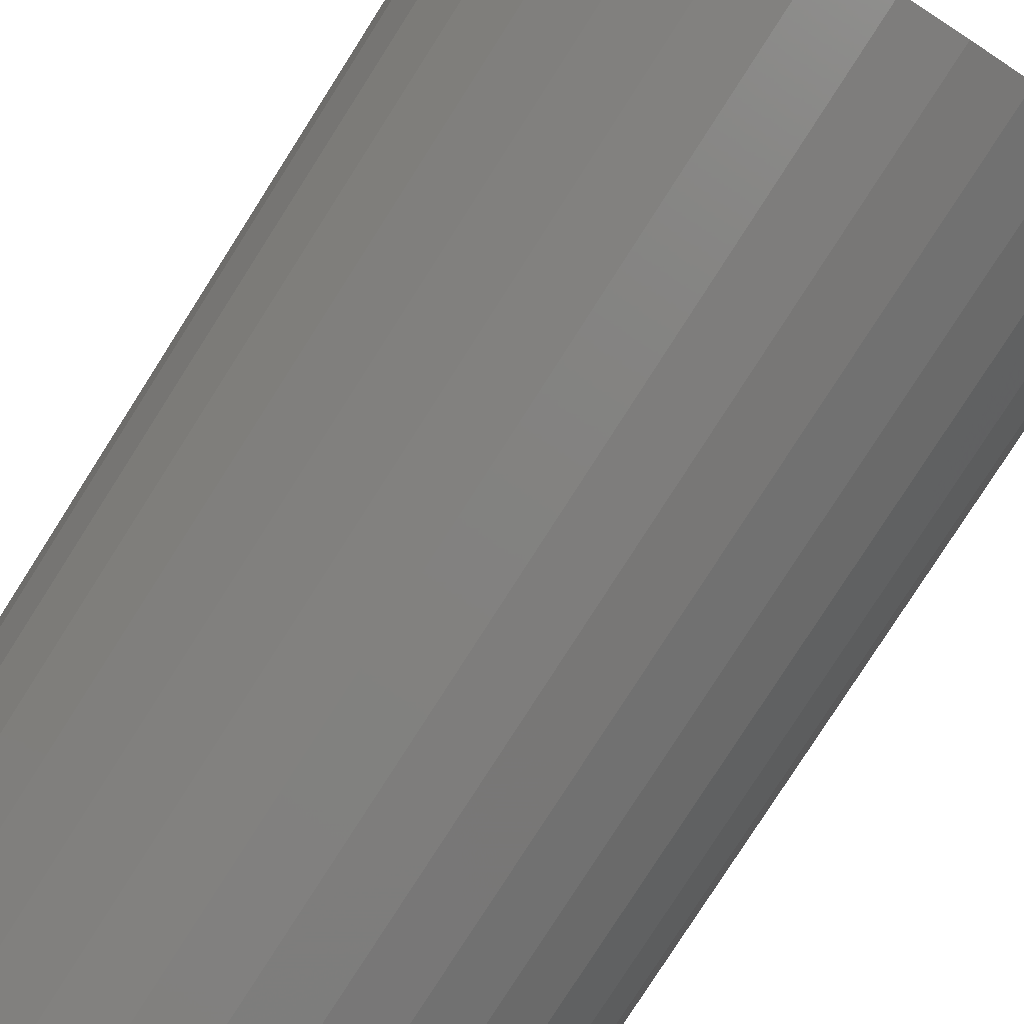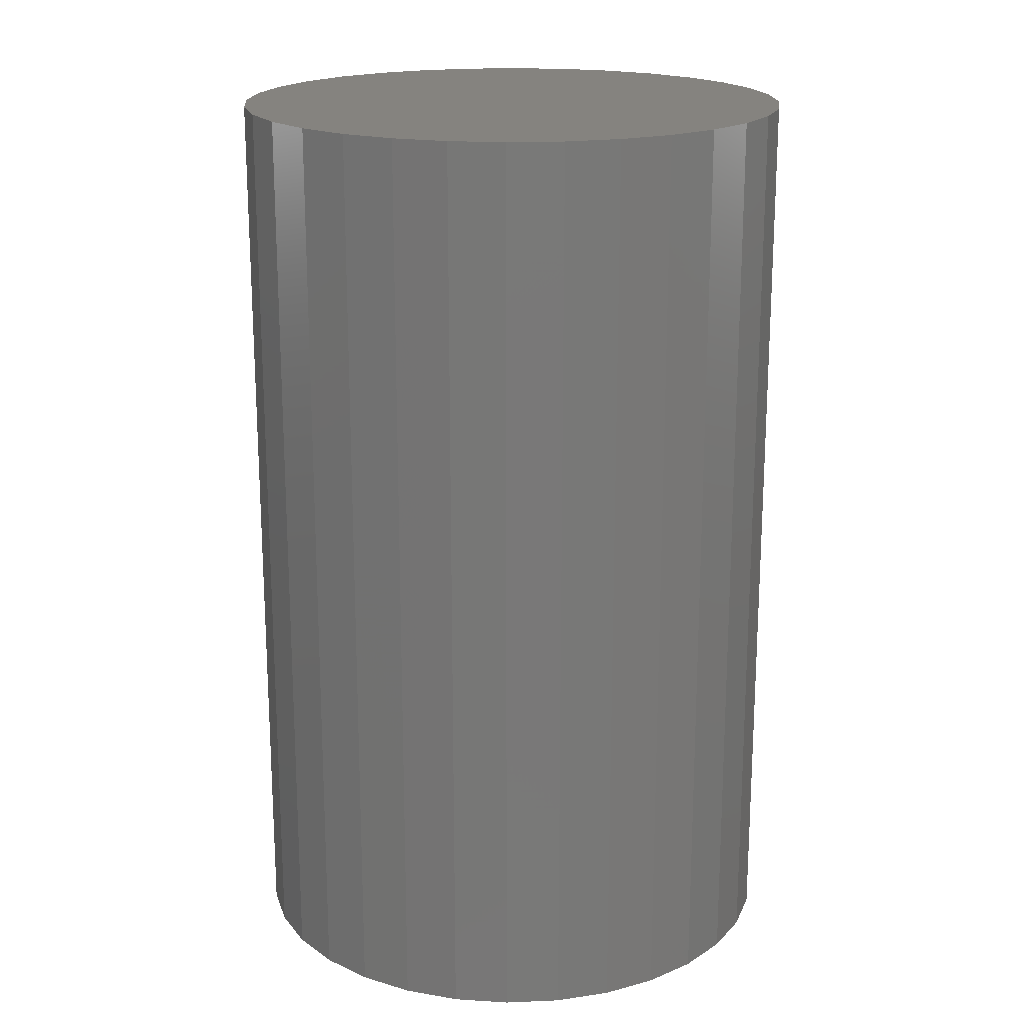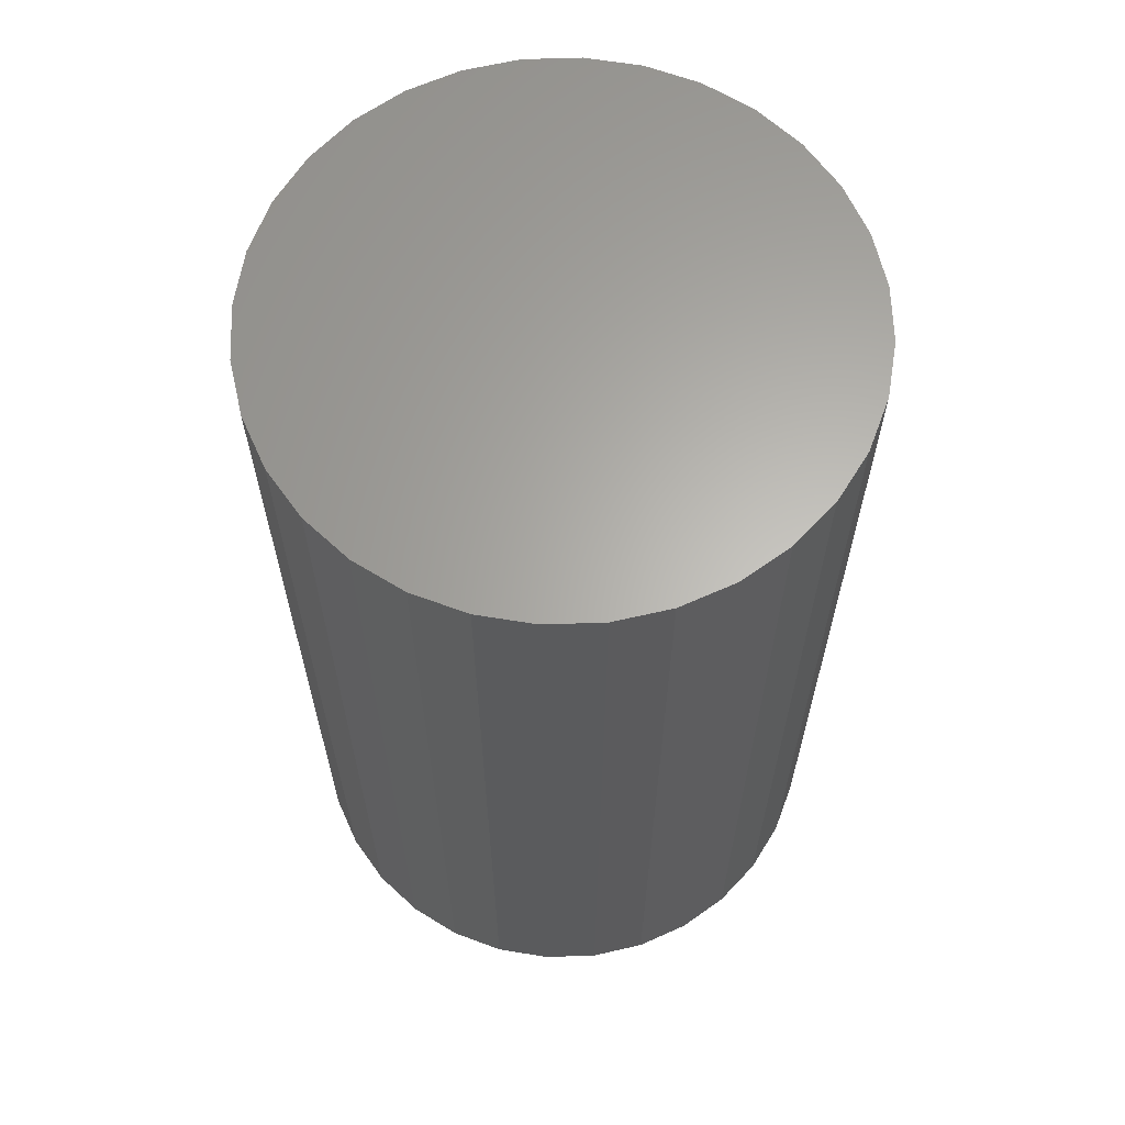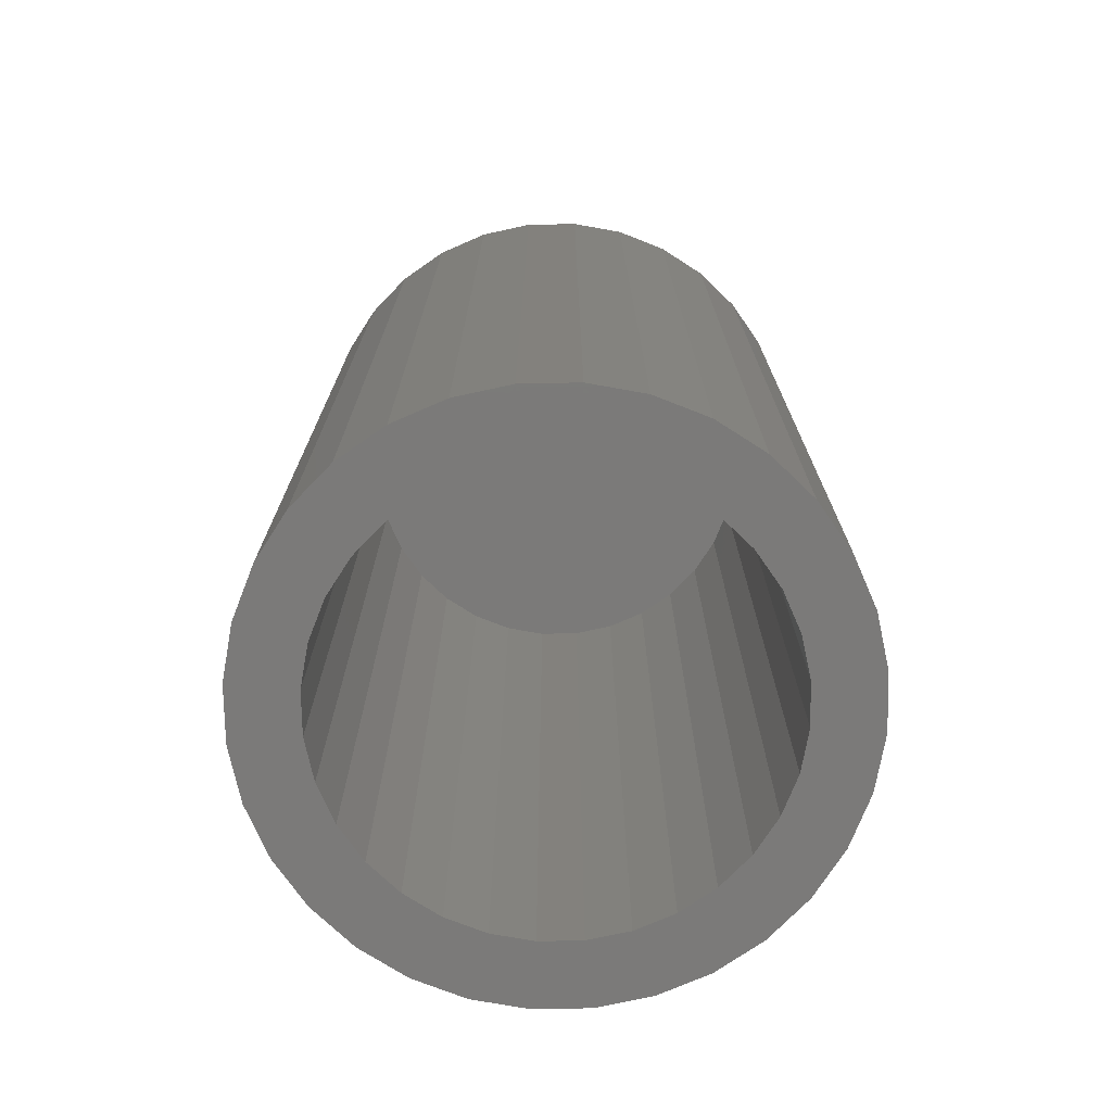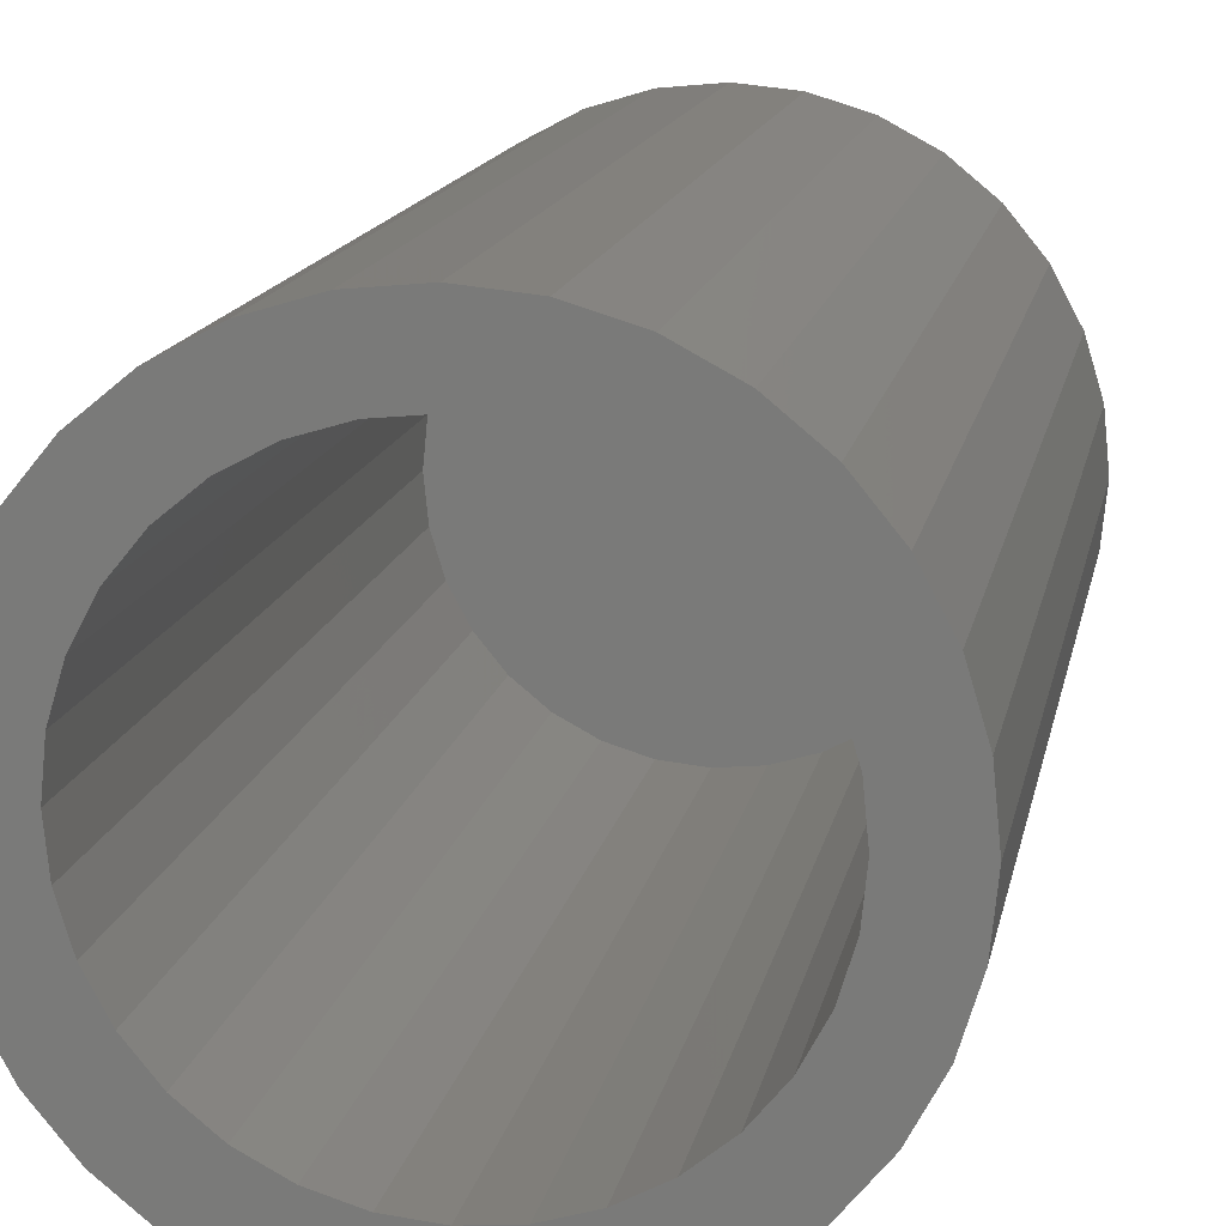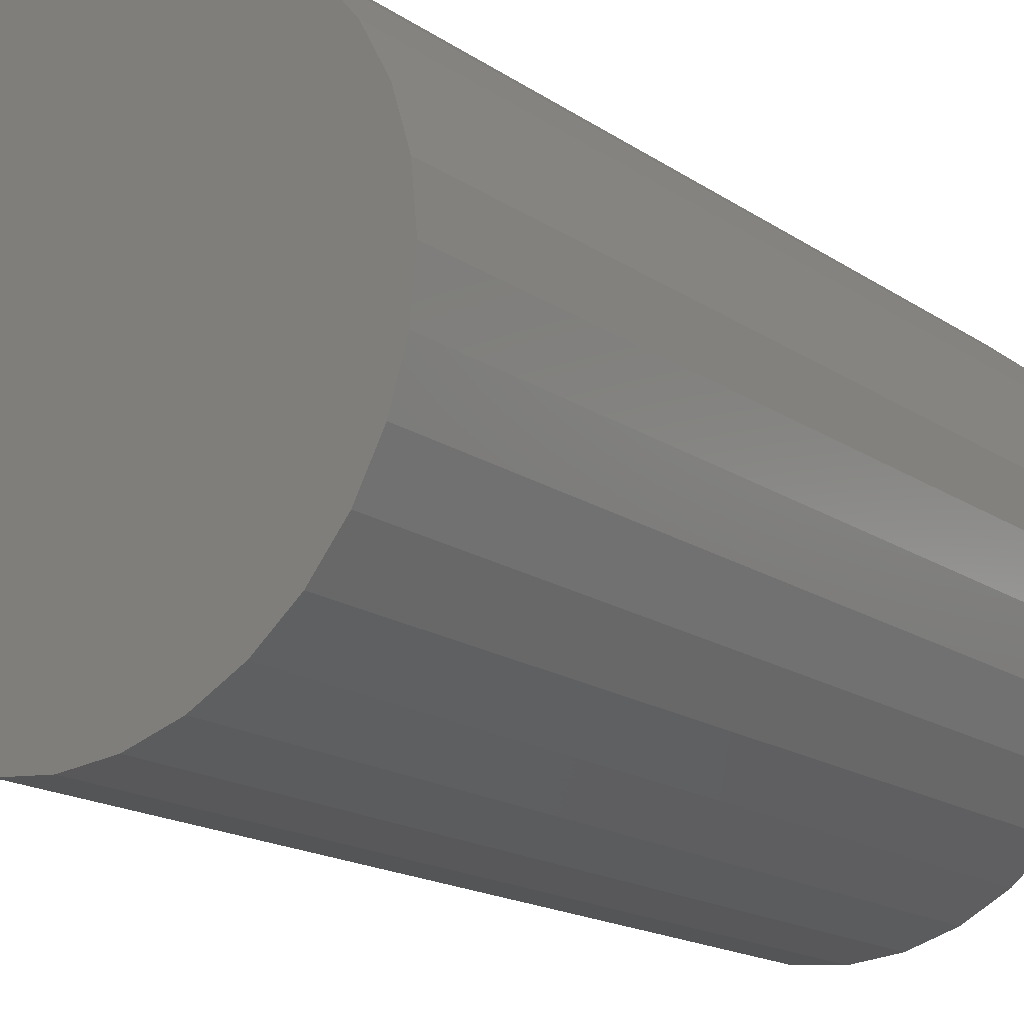
<metadata>
{"format":"stl","ext":"stl","renderer":"f3d","projection":"perspective","resolution":1024,"background":"white","views":[{"elev":-79.8,"azim":-32.6,"up":"+Z"},{"elev":18.9,"azim":-100.1,"up":"+Y"},{"elev":63.8,"azim":-165.0,"up":"+Y"},{"elev":-73.7,"azim":119.2,"up":"+Y"},{"elev":14.2,"azim":10.6,"up":"+Z"},{"elev":-17.3,"azim":-142.6,"up":"+Z"}]}
</metadata>
<code>
# stl→obj: 128 verts, 252 faces
v 0.008882 -0.75 -0.3597
v -0.2517 -0.75 -0.39
v -0.1706 -0.75 -0.4334
v -0.08263 -0.75 -0.4601
v 0.008882 -0.75 -0.4691
v 0.1004 -0.75 -0.4601
v 0.1884 -0.75 -0.4334
v 0.2695 -0.75 -0.39
v 0.07906 -0.75 -0.3528
v -0.06129 -0.75 -0.3528
v -0.1288 -0.75 -0.3323
v -0.3228 -0.75 -0.3317
v 0.008882 -0.75 0.3597
v 0.07906 -0.75 0.3528
v 0.2695 -0.75 0.39
v 0.1884 -0.75 0.4334
v 0.1004 -0.75 0.4601
v 0.008882 -0.75 0.4691
v -0.08263 -0.75 0.4601
v -0.1706 -0.75 0.4334
v -0.2517 -0.75 0.39
v -0.06129 -0.75 0.3528
v -0.1288 -0.75 0.3323
v -0.3228 -0.75 0.3317
v -0.191 -0.75 0.2991
v -0.3811 -0.75 0.2606
v -0.2455 -0.75 0.2543
v -0.2902 -0.75 0.1998
v -0.4245 -0.75 0.1795
v -0.3234 -0.75 0.1377
v -0.4512 -0.75 0.09151
v -0.3439 -0.75 0.07017
v -0.3508 -0.75 3.683e-17
v -0.4602 -0.75 5.692e-17
v -0.3439 -0.75 -0.07017
v -0.4512 -0.75 -0.09151
v -0.3234 -0.75 -0.1377
v -0.4245 -0.75 -0.1795
v -0.2902 -0.75 -0.1998
v -0.2455 -0.75 -0.2543
v -0.3811 -0.75 -0.2606
v -0.191 -0.75 -0.2991
v 0.3406 -0.75 0.3317
v 0.1465 -0.75 0.3323
v 0.3989 -0.75 0.2606
v 0.2087 -0.75 0.2991
v 0.2632 -0.75 0.2543
v 0.4423 -0.75 0.1795
v 0.308 -0.75 0.1998
v 0.4689 -0.75 0.09151
v 0.3412 -0.75 0.1377
v 0.3617 -0.75 0.07017
v 0.478 -0.75 1.799e-16
v 0.3686 -0.75 1.312e-16
v 0.4689 -0.75 -0.09151
v 0.3617 -0.75 -0.07017
v 0.4423 -0.75 -0.1795
v 0.3412 -0.75 -0.1377
v 0.308 -0.75 -0.1998
v 0.3989 -0.75 -0.2606
v 0.2632 -0.75 -0.2543
v 0.3406 -0.75 -0.3317
v 0.2087 -0.75 -0.2991
v 0.1465 -0.75 -0.3323
v 0.008882 0.6719 -0.3597
v 0.07906 0.6719 -0.3528
v 0.1465 0.6719 -0.3323
v 0.2087 0.6719 -0.2991
v 0.2632 0.6719 -0.2543
v 0.308 0.6719 -0.1998
v 0.3412 0.6719 -0.1377
v 0.3617 0.6719 -0.07017
v 0.3686 0.6719 -1.394e-16
v -0.06129 0.6719 -0.3528
v -0.1288 0.6719 -0.3323
v -0.191 0.6719 -0.2991
v -0.2455 0.6719 -0.2543
v -0.2902 0.6719 -0.1998
v -0.3234 0.6719 -0.1377
v -0.3439 0.6719 -0.07017
v -0.3508 0.6719 3.683e-17
v 0.008882 0.6719 0.3597
v -0.06129 0.6719 0.3528
v -0.1288 0.6719 0.3323
v -0.191 0.6719 0.2991
v -0.2455 0.6719 0.2543
v -0.2902 0.6719 0.1998
v -0.3234 0.6719 0.1377
v -0.3439 0.6719 0.07017
v 0.07906 0.6719 0.3528
v 0.1465 0.6719 0.3323
v 0.2087 0.6719 0.2991
v 0.2632 0.6719 0.2543
v 0.308 0.6719 0.1998
v 0.3412 0.6719 0.1377
v 0.3617 0.6719 0.07017
v 0.478 0.7812 -1.729e-16
v 0.4689 0.7812 -0.09151
v 0.4423 0.7812 -0.1795
v 0.3989 0.7812 -0.2606
v 0.3406 0.7812 -0.3317
v 0.2695 0.7812 -0.39
v 0.1884 0.7812 -0.4334
v 0.1004 0.7812 -0.4601
v 0.008882 0.7812 -0.4691
v -0.08263 0.7812 -0.4601
v -0.1706 0.7812 -0.4334
v -0.2517 0.7812 -0.39
v -0.3228 0.7812 -0.3317
v -0.3811 0.7812 -0.2606
v -0.4245 0.7812 -0.1795
v -0.4512 0.7812 -0.09151
v -0.4602 0.7812 5.692e-17
v -0.4512 0.7812 0.09151
v -0.4245 0.7812 0.1795
v -0.3811 0.7812 0.2606
v -0.3228 0.7812 0.3317
v -0.2517 0.7812 0.39
v -0.1706 0.7812 0.4334
v -0.08263 0.7812 0.4601
v 0.008882 0.7812 0.4691
v 0.1004 0.7812 0.4601
v 0.1884 0.7812 0.4334
v 0.2695 0.7812 0.39
v 0.3406 0.7812 0.3317
v 0.3989 0.7812 0.2606
v 0.4423 0.7812 0.1795
v 0.4689 0.7812 0.09151
f 1 2 3
f 1 3 4
f 1 4 5
f 1 5 6
f 1 6 7
f 1 7 8
f 1 8 9
f 2 1 10
f 2 10 11
f 2 11 12
f 13 14 15
f 13 15 16
f 13 16 17
f 13 17 18
f 13 18 19
f 13 19 20
f 13 20 21
f 13 21 22
f 22 21 23
f 23 21 24
f 23 24 25
f 25 24 26
f 25 26 27
f 27 26 28
f 28 26 29
f 28 29 30
f 30 29 31
f 30 31 32
f 32 31 33
f 33 31 34
f 33 34 35
f 35 34 36
f 35 36 37
f 37 36 38
f 37 38 39
f 39 38 40
f 40 38 41
f 40 41 42
f 42 41 12
f 42 12 11
f 15 14 43
f 43 14 44
f 43 44 45
f 45 44 46
f 45 46 47
f 45 47 48
f 48 47 49
f 48 49 50
f 50 49 51
f 50 51 52
f 50 52 53
f 53 52 54
f 53 54 55
f 55 54 56
f 55 56 57
f 57 56 58
f 57 58 59
f 57 59 60
f 60 59 61
f 60 61 62
f 62 61 63
f 62 63 64
f 9 8 64
f 64 8 62
f 65 9 66
f 66 9 64
f 66 64 67
f 67 64 63
f 67 63 68
f 68 63 61
f 68 61 69
f 69 61 59
f 69 59 70
f 70 59 58
f 70 58 71
f 71 58 56
f 71 56 72
f 72 56 54
f 72 54 73
f 9 65 1
f 1 65 74
f 1 74 10
f 10 74 75
f 10 75 11
f 11 75 76
f 11 76 42
f 42 76 77
f 42 77 40
f 40 77 78
f 40 78 39
f 39 78 79
f 39 79 37
f 37 79 80
f 37 80 35
f 35 80 81
f 35 81 33
f 82 22 83
f 83 22 23
f 83 23 84
f 84 23 25
f 84 25 85
f 85 25 27
f 85 27 86
f 86 27 28
f 86 28 87
f 87 28 30
f 87 30 88
f 88 30 32
f 88 32 89
f 89 32 33
f 89 33 81
f 22 82 13
f 13 82 90
f 13 90 14
f 14 90 91
f 14 91 44
f 44 91 92
f 44 92 46
f 46 92 93
f 46 93 47
f 47 93 94
f 47 94 49
f 49 94 95
f 49 95 51
f 51 95 96
f 51 96 52
f 52 96 73
f 52 73 54
f 97 53 98
f 98 53 55
f 98 55 99
f 99 55 57
f 99 57 100
f 100 57 60
f 100 60 101
f 101 60 62
f 101 62 102
f 102 62 8
f 102 8 103
f 103 8 7
f 103 7 104
f 104 7 6
f 104 6 105
f 105 6 5
f 105 5 106
f 106 5 4
f 106 4 107
f 107 4 3
f 107 3 108
f 108 3 2
f 108 2 109
f 109 2 12
f 109 12 110
f 110 12 41
f 110 41 111
f 111 41 38
f 111 38 112
f 112 38 36
f 112 36 113
f 113 36 34
f 113 34 114
f 114 34 31
f 114 31 115
f 115 31 29
f 115 29 116
f 116 29 26
f 116 26 117
f 117 26 24
f 117 24 118
f 118 24 21
f 118 21 119
f 119 21 20
f 119 20 120
f 120 20 19
f 120 19 121
f 121 19 18
f 121 18 122
f 122 18 17
f 122 17 123
f 123 17 16
f 123 16 124
f 124 16 15
f 124 15 125
f 125 15 43
f 125 43 126
f 126 43 45
f 126 45 127
f 127 45 48
f 127 48 128
f 128 48 50
f 128 50 97
f 97 50 53
f 121 122 120
f 105 106 104
f 104 106 107
f 104 107 103
f 103 107 108
f 103 108 102
f 102 108 109
f 102 109 101
f 101 109 110
f 101 110 100
f 100 110 111
f 100 111 99
f 99 111 112
f 99 112 98
f 98 112 113
f 98 113 97
f 97 113 114
f 97 114 128
f 128 114 115
f 128 115 127
f 127 115 116
f 127 116 126
f 126 116 117
f 126 117 125
f 125 117 118
f 125 118 124
f 124 118 119
f 124 119 123
f 123 119 120
f 123 120 122
f 73 96 72
f 72 96 71
f 71 96 95
f 71 95 70
f 70 95 94
f 70 94 69
f 69 94 93
f 69 93 68
f 68 93 92
f 68 92 67
f 67 92 91
f 67 91 66
f 66 91 90
f 66 90 65
f 65 90 82
f 65 82 74
f 74 82 83
f 74 83 75
f 75 83 84
f 75 84 76
f 76 84 85
f 76 85 77
f 77 85 86
f 77 86 78
f 78 86 87
f 78 87 79
f 79 87 88
f 79 88 80
f 80 88 89
f 80 89 81

</code>
